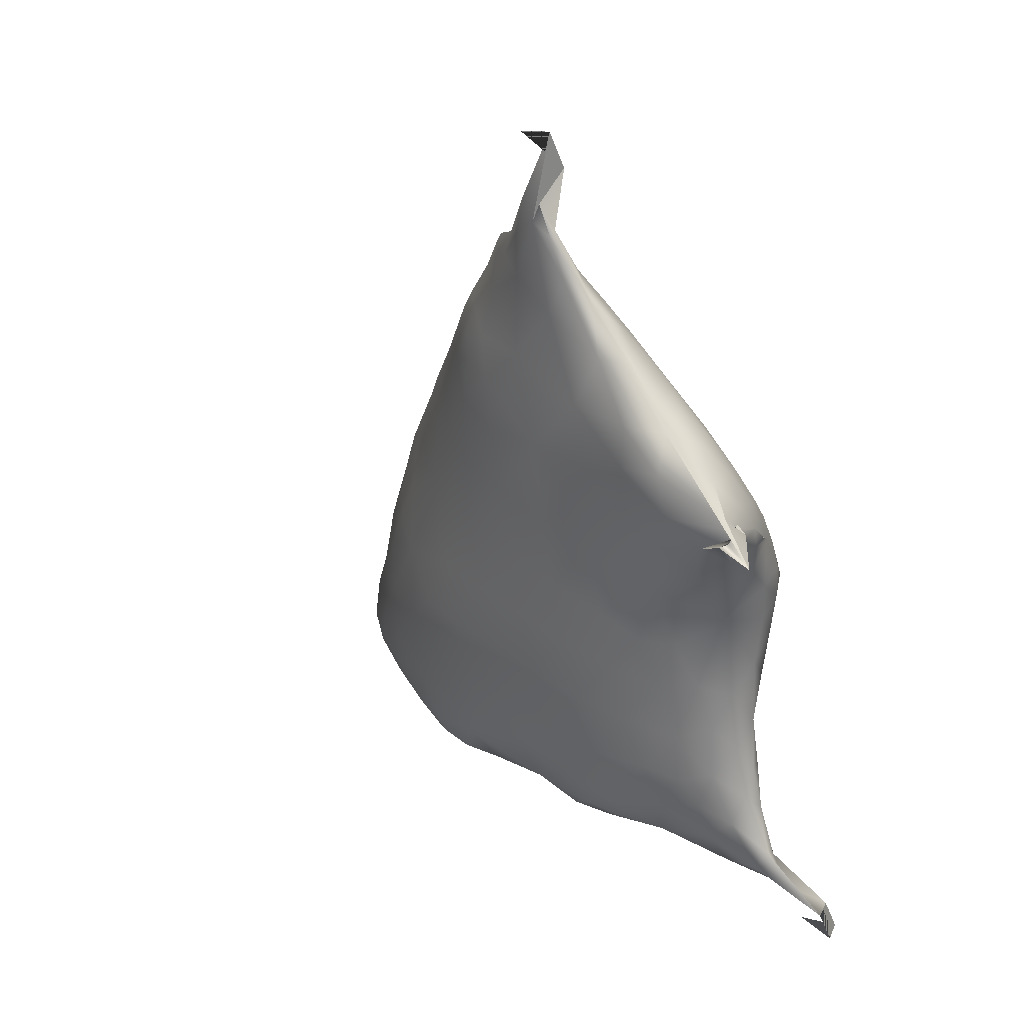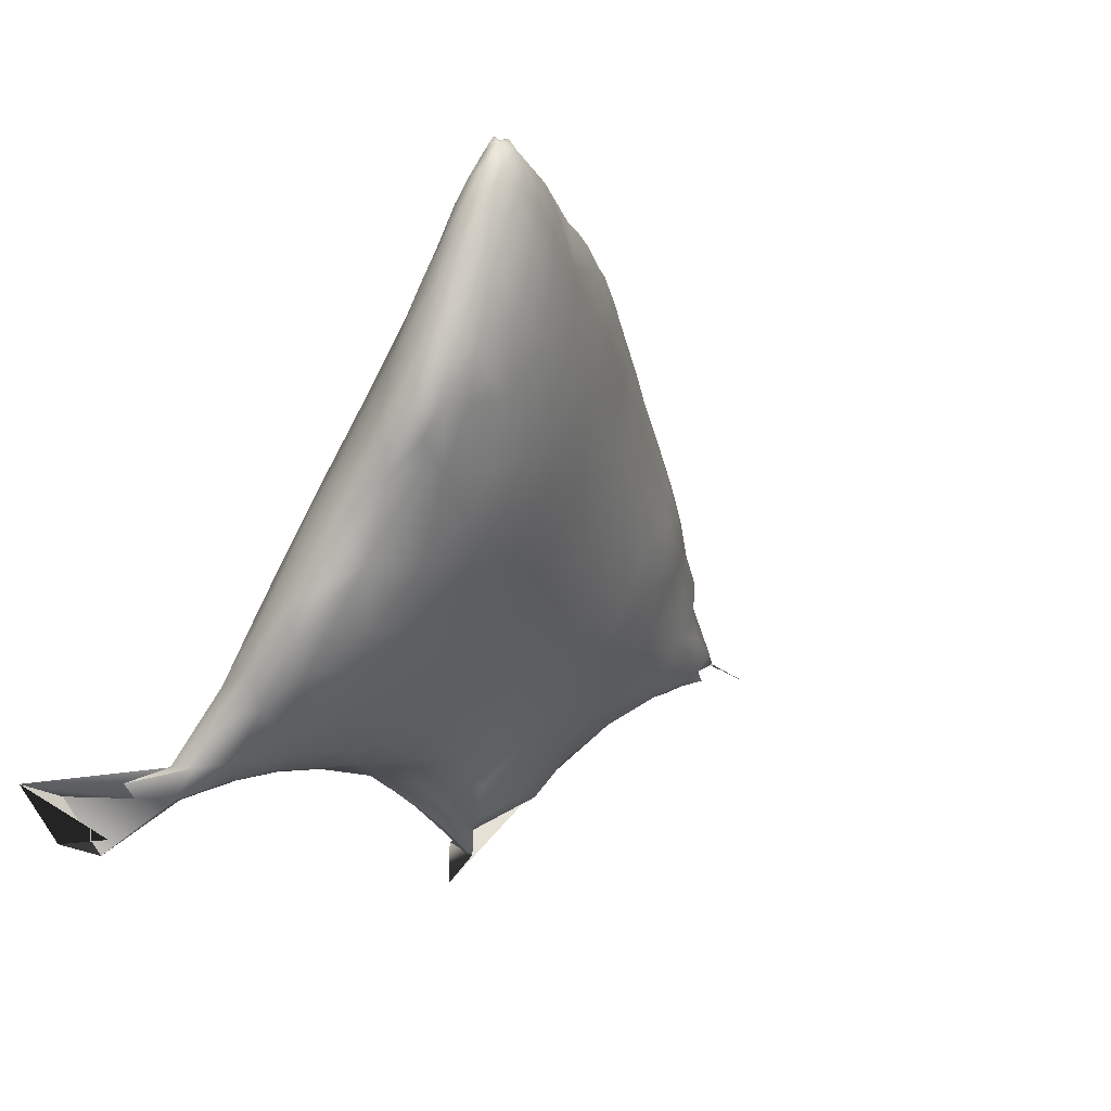
<metadata>
{"format":"obj","ext":"obj","renderer":"f3d","projection":"perspective","resolution":1024,"background":"white","views":[{"elev":-43.7,"azim":108.7,"up":"+Z"},{"elev":-26.4,"azim":-43.3,"up":"+Z"}]}
</metadata>
<code>
v 317 161.2 370
v 317.5 161.2 369.7
v 316.7 160.9 370.1
v 317 160.9 370
v 316.5 160.6 369.9
v 316.7 160.7 370
v 317.8 162.3 369.2
v 317.2 161.8 369.6
v 317.9 161.9 369.4
v 318.6 162.4 368.8
v 316.6 161.3 369.8
v 318.2 161.7 369.2
v 316.2 160.8 369.7
v 316 160.2 369.4
v 316.8 160.4 369.6
v 317.2 162.5 369.1
v 317.9 163 368.6
v 319.5 162.9 368.1
v 316.5 161.9 369.3
v 319.6 162.2 368
v 315.9 161.2 369.3
v 318.7 161.7 368.7
v 315.4 160.4 369.1
v 318.1 161.1 369
v 317.5 160.6 369.2
v 314.8 159.3 368.5
v 316 159.7 369
v 317.9 163.8 367.7
v 319 163.4 367.9
v 316.5 162.5 368.7
v 317 163.1 368.3
v 319.8 163.4 367.7
v 320.3 163.1 367.5
v 315.7 161.9 368.6
v 320.4 162.5 367.5
v 315 160.9 368.5
v 314.5 160 368.4
v 313.6 159.2 367.8
v 317.8 160.5 368.6
v 312.7 158 367.4
v 313.7 158.6 368
v 315.6 159 368.2
v 316.9 159.8 368.7
v 311.2 156.6 367.2
v 311.8 157 367.3
v 313.8 158.1 367.8
v 314.8 158.5 368.1
v 310.5 156.1 366.9
v 310.7 156.2 367
v 312.6 157.1 367.3
v 311.4 156.4 367.1
v 310.5 156 366.8
v 310.8 156 367
v 316.8 163.8 367.2
v 320.1 164 367
v 321.2 163.7 366.6
v 315.9 162.8 367.7
v 322.3 163.5 366
v 314.7 161.7 367.6
v 321.2 162.8 366.8
v 313.8 160.3 367.5
v 320.3 161.9 367.2
v 318.9 161.1 367.9
v 317.6 159.9 367.7
v 316.5 159.2 367.9
v 310.8 156.6 366.9
v 311.5 157.3 367
v 314.7 158.1 367.7
v 310.5 156.3 366.7
v 313.6 157.3 367
v 312.3 156.6 367
v 311 155.9 366.8
v 311.6 156.1 366.7
v 315.7 163.8 366.4
v 316.6 164.4 366.2
v 317.6 164.5 366.6
v 318.9 164.4 366.8
v 322.2 164.2 365.7
v 323.1 164 365.4
v 323.6 163.9 365.2
v 314.6 162.7 366.3
v 323.2 163.6 365.4
v 313.4 161.2 366.2
v 322.3 162.9 365.8
v 321.3 162.3 366.4
v 319.7 161.2 366.9
v 320.7 161.6 366.3
v 318.7 160.4 366.8
v 316.7 159 367.1
v 310.8 157.2 366.4
v 314.7 157.8 367.2
v 315.6 158.4 367.3
v 310.3 156.5 366.2
v 312.5 156.5 366.4
v 310.3 156.1 366.2
v 311.1 155.9 366.3
v 311.7 156.1 366
v 310.7 155.9 366.3
v 315.9 164.5 365.4
v 317 165.1 365.3
v 318.4 165.1 365.8
v 319.1 165 366.1
v 314.7 163.9 364.9
v 319.9 164.8 366.1
v 321 164.6 365.9
v 323.7 164.1 365
v 323.9 163.9 364.9
v 324.3 164 364.6
v 313.3 162.5 364.6
v 324.1 163.8 364.6
v 323.3 163.3 364.9
v 321.6 162.2 365.7
v 322.4 162.6 365.2
v 319.7 160.9 365.9
v 320.9 161.6 365.4
v 318.7 160.2 365.9
v 316.1 158.5 366.2
v 317.6 159.5 366.3
v 310.3 157 365.7
v 314.8 157.7 366.5
v 310.2 156.5 365.6
v 312.4 156.4 365.7
v 313.6 157.1 365.8
v 310.5 156.2 365.5
v 311 156 365.7
v 311.8 156.3 365.1
v 316.9 165.8 363.9
v 315.6 165 364.1
v 318.2 165.8 364.5
v 319.3 165.5 365.3
v 320.6 165.4 365
v 313.6 164.4 362.4
v 322 165.1 364.9
v 323.3 164.6 364.8
v 324 164.4 364.6
v 324.6 164.3 364.2
v 324 163.8 364.3
v 321.9 162.2 365
v 322.6 162.8 364.5
v 320.2 161.2 364.8
v 321.2 161.9 364.5
v 312.1 158.9 366.4
v 318 159.8 365.3
v 319 160.5 365
v 310.7 157.8 365.4
v 316.9 159.1 365.2
v 310.2 157.2 364.9
v 315 157.9 365.4
v 315.9 158.5 365.2
v 312.8 156.8 364.8
v 311 156.5 364.5
v 315.9 166 362.5
v 317.9 166.6 362.8
v 319.7 166.2 363.8
v 327.5 165.5 363.6
v 321.4 165.9 363.8
v 323 165.5 363.7
v 325.4 165.3 363.5
v 326 166 364
v 327 166 364
v 324.3 165 364
v 325.1 164.9 363.8
v 325.8 165 363.6
v 324.9 164.6 363.6
v 323.4 163.5 363.9
v 324.3 164.1 363.9
v 322 162.3 364.3
v 312 160.7 364.6
v 319.4 160.9 364.1
v 320.5 161.8 363.7
v 321.6 162.3 363.9
v 311 159.1 364.5
v 317.8 160.1 364
v 310.4 158.1 364.3
v 315.6 158.6 364.2
v 314 157.5 364.6
v 310.3 156.8 364.6
v 312 156.9 364
v 313 157.3 363.9
v 316.7 167.2 361.3
v 319.4 167 362.3
v 320.8 166.7 362.6
v 322.2 166.3 362.8
v 326 165.4 363
v 323.1 166 362.9
v 324.1 165.7 363
v 325.3 165.6 362.9
v 325.5 165.1 363.1
v 324.1 164.3 363.2
v 322.3 162.8 363.7
v 321.5 162.6 363.2
v 322.4 163.7 362.7
v 312 162.1 363
v 319.2 161.4 363.1
v 320.4 162.4 362.7
v 311 160.5 363.1
v 317.8 161 362.5
v 310.4 158.9 363.1
v 316.3 159.8 362.9
v 315 158.9 362.9
v 313.9 158.7 362.3
v 315.1 159.6 362
v 314 158.1 363.4
v 312.5 157.9 362.7
v 310.2 157.6 363.8
v 310.5 157.2 363.5
v 311.2 157.3 363
v 317.1 167.8 360.6
v 318.4 167.7 361
v 320.1 167.4 361.3
v 321.6 166.9 361.5
v 322.9 166.3 362
v 323.9 165.9 361.9
v 324.8 165.6 362.4
v 325.3 165.4 362.7
v 323.6 164.9 362.2
v 324.4 165.5 362.2
v 321.3 163.1 362.5
v 320.6 163.5 361.5
v 311.8 163 361.6
v 319.1 162.2 362
v 311 161.7 361.8
v 317.7 161.9 361.3
v 310.5 160.4 361.7
v 316.4 160.7 361.7
v 314 159.5 361.3
v 315.1 160.6 361
v 313 158.8 361.6
v 311.8 158.9 361.2
v 313 159.5 360.9
v 311.6 157.9 362.2
v 310.3 158 362.7
v 310.6 157.7 362.5
v 317.5 168.1 360
v 318.3 168.1 360
v 318.9 168.1 360
v 316.2 167.6 360.5
v 316.6 168 360.1
v 319.7 167.9 360.3
v 320.8 167.5 360.5
v 314.9 166.6 360.6
v 321.6 167.2 360.4
v 322.2 166.8 360.9
v 322.8 166.5 361.1
v 323 166.3 360.9
v 323 165.8 361.1
v 320.7 164.7 360.4
v 322 164.9 361.1
v 311.8 164 360.3
v 318.9 163.2 360.8
v 319.7 164.2 360.4
v 311 162.7 360.5
v 317.5 162.9 360.2
v 310.6 161.5 360.8
v 316.3 161.7 360.6
v 313.9 160.4 360.4
v 315 161.6 360
v 312.6 160.4 360
v 310.4 159.2 361.7
v 311 158 362
v 311 158.5 361.4
v 310.6 158.3 361.8
v 316.7 168.1 359.7
v 319.5 168.1 359.4
v 315.9 167.7 359.8
v 320.4 167.8 359.5
v 321.2 167.5 359.7
v 314 166.7 359.4
v 314.9 167.2 359.6
v 312.8 165.7 359.6
v 321 165.6 359.8
v 321.9 165.9 360.1
v 311.4 164.7 358.8
v 318.5 164.2 359.8
v 319.7 165.2 359.5
v 310.9 163.5 359.3
v 317.1 164 359.3
v 310.6 162.3 359.7
v 316.1 162.7 359.6
v 313.7 161.5 359.4
v 314.8 162.6 359.1
v 312.4 161.6 358.8
v 310.6 160.8 360.3
v 310.9 159.3 360.9
v 317.2 168.1 359.4
v 318.4 168.1 359.2
v 319.4 168.1 358.7
v 320.2 167.9 358.7
v 315.5 167.5 359.1
v 316.4 167.9 359.3
v 320.9 167.6 358.8
v 313.3 166.5 358.6
v 314.4 167 358.9
v 321.9 166.9 359.6
v 311.6 165.7 358.1
v 312.4 166.1 358.3
v 321.3 166.5 359
v 311 165.2 357.7
v 319.3 166.1 358.7
v 320.4 166.3 358.7
v 310.7 164.2 358
v 316.6 164.7 358.7
v 318 165.4 358.9
v 310.6 163.1 358.8
v 315.8 163.7 358.8
v 313.4 162.6 358.4
v 314.5 163.7 358.3
v 312.6 162.3 358.2
v 311.4 160.6 359.7
v 318.9 168.2 358.8
v 316.3 167.5 358.8
v 317.2 167.8 359
v 318.1 167.7 358.7
v 318.9 168 358.6
v 319.6 167.9 358.2
v 320.2 167.9 358
v 320.7 167.7 357.9
v 312.6 166.4 357.8
v 313.8 166.6 358.1
v 315.3 167.1 358.5
v 319.1 167.4 358.2
v 320.2 167.7 357.7
v 320 168 358
v 311 165.8 357
v 311.7 166.1 357.4
v 319.8 166.9 358.1
v 316.5 165.5 358.4
v 317 166.8 358.5
v 318.7 166.6 358.4
v 315.5 164.7 358.3
v 314.2 164.8 357.7
v 315.4 165.7 358
v 310.7 163.3 358.1
v 313.3 163.7 357.8
v 310.6 162.1 359
v 312.6 163 357.9
v 312 162.3 358.1
v 311.5 161.8 358.6
v 311.9 166.2 357
v 312.9 166.3 357.4
v 320.2 167.4 357.6
v 320 168 357
v 310.4 166.1 356
v 310.9 166.2 356.3
v 313.6 166.1 357.5
v 314.9 166.4 358
v 310.5 165.5 356.6
v 314.3 165.7 357.6
v 313.1 165.4 357.2
v 310.7 164.3 357.3
v 313.1 164.5 357.3
v 311.2 163.6 357.4
v 312.3 163.9 357.3
v 312.4 164.8 357
v 311 162.3 358.4
v 311.9 163.1 357.7
v 310.8 161.4 359.1
v 311.1 161.5 358.9
v 310.4 166.3 355.7
v 308 167 356
v 309 167 356
v 311.2 166.1 356.2
v 312.4 166 357
v 311.9 165.5 356.7
v 310.7 165.1 356.5
v 311.5 164.8 356.8
v 311.5 162.6 357.9
v 309.8 166.5 355.2
v 309 167 355
v 310 167 355
v 310.8 165.8 356.1
v 310.5 156.1 366.9
v 310.5 156.1 366.9
v 324.3 164 364.6
v 324.6 164.3 364.2
v 325.4 165.3 363.5
v 326 166 364
v 326 166 364
v 326 166 364
v 326 166 364
v 327 166 364
v 327 166 364
v 327 166 364
v 325.8 165 363.6
v 325.8 165 363.6
v 326 165.4 363
v 326 165.4 363
v 325.3 165.6 362.9
v 325.5 165.1 363.1
v 325.5 165.1 363.1
v 320.9 167.6 358.8
v 321.9 166.9 359.6
v 318.9 168.2 358.8
v 320.7 167.7 357.9
v 320 168 358
v 320 168 358
v 320 168 358
v 320 168 358
v 319.8 166.9 358.1
v 320.2 167.4 357.6
v 320 168 357
v 320 168 357
v 320 168 357
v 320 168 357
v 310.4 166.1 356
v 310.9 166.2 356.3
v 310.5 165.5 356.6
v 310.5 165.5 356.6
v 308 167 356
v 308 167 356
v 308 167 356
v 308 167 356
v 309 167 356
v 309 167 356
v 309 167 356
v 309 167 356
v 309 167 356
v 309 167 356
v 309 167 356
v 309 167 356
v 311.2 166.1 356.2
v 309 167 355
v 309 167 355
v 309 167 355
v 310 167 355
v 310 167 355
v 310 167 355
f 52 373 69
f 163 381 377
f 361 405 406
f 72 96 73
f 276 273 301
f 350 352 333
f 324 343 347
f 427 362 371
f 192 191 218
f 145 142 172
f 190 167 171
f 4 6 15
f 84 112 113
f 399 400 398
f 291 294 402
f 118 88 64
f 23 37 26
f 38 40 41
f 15 27 43
f 124 121 177
f 42 26 47
f 49 48 52
f 117 89 92
f 392 397 401
f 94 97 122
f 127 100 129
f 245 246 294
f 114 140 115
f 69 372 49
f 201 204 228
f 292 318 296
f 391 342 394
f 202 201 226
f 386 379 188
f 157 185 183
f 282 258 309
f 418 412 424
f 421 370 359
f 410 369 416
f 389 380 382
f 161 135 136
f 90 66 67
f 409 414 408
f 275 299 300
f 300 299 326
f 301 304 276
f 276 304 278
f 358 309 357
f 357 309 283
f 316 288 317
f 317 288 291
f 316 322 323
f 323 322 403
f 1 2 8
f 8 2 9
f 316 317 395
f 395 317 404
f 295 324 298
f 298 324 347
f 3 13 5
f 5 13 14
f 303 327 328
f 328 327 332
f 336 356 353
f 353 356 352
f 322 400 403
f 403 400 398
f 319 345 340
f 340 345 363
f 351 334 353
f 353 334 336
f 355 367 338
f 338 367 337
f 244 212 213
f 213 212 186
f 361 360 405
f 405 360 407
f 344 359 413
f 413 359 370
f 145 90 142
f 142 90 67
f 67 66 44
f 44 66 49
f 364 363 349
f 349 363 345
f 366 364 354
f 354 364 349
f 411 368 422
f 422 368 411
f 50 51 71
f 71 51 73
f 73 51 72
f 72 51 53
f 417 423 425
f 425 423 420
f 365 419 371
f 371 419 426
f 55 104 77
f 77 104 102
f 60 62 85
f 85 62 87
f 87 62 86
f 86 62 63
f 70 94 123
f 123 94 122
f 74 99 103
f 103 99 128
f 80 106 79
f 79 106 134
f 110 107 111
f 111 107 82
f 107 110 108
f 108 110 375
f 111 137 110
f 110 137 375
f 90 145 119
f 119 145 147
f 135 107 136
f 136 107 374
f 118 146 143
f 143 146 173
f 209 180 153
f 153 180 152
f 160 155 159
f 159 155 160
f 163 377 158
f 158 377 388
f 376 162 384
f 384 162 136
f 172 174 145
f 145 174 147
f 146 175 173
f 173 175 199
f 192 190 191
f 191 190 171
f 303 328 329
f 329 328 321
f 255 223 225
f 225 223 197
f 209 153 181
f 181 153 154
f 132 249 220
f 220 249 252
f 279 253 255
f 255 253 223
f 230 228 229
f 229 228 204
f 201 228 226
f 226 228 230
f 234 208 209
f 209 208 180
f 209 236 235
f 235 236 286
f 211 212 243
f 243 212 244
f 219 247 248
f 248 247 271
f 305 277 279
f 279 277 253
f 233 260 207
f 207 260 231
f 234 285 263
f 263 285 290
f 238 265 237
f 237 265 241
f 277 305 302
f 302 305 330
f 309 338 282
f 282 338 337
f 29 18 32
f 32 18 33
f 32 33 55
f 266 240 267
f 267 240 242
f 267 242 294
f 390 164 189
f 189 164 166
f 189 166 165
f 91 70 120
f 120 70 123
f 120 123 148
f 246 272 294
f 294 272 297
f 294 297 396
f 178 151 207
f 207 151 206
f 207 206 233
f 9 12 10
f 10 12 22
f 10 22 20
f 2 25 24
f 24 25 39
f 24 39 63
f 378 184 187
f 187 184 215
f 187 215 214
f 98 52 95
f 95 52 69
f 95 69 93
f 172 198 174
f 174 198 205
f 174 205 147
f 125 124 151
f 151 124 177
f 151 177 206
f 288 266 291
f 291 266 267
f 291 267 294
f 32 55 29
f 29 55 77
f 29 77 28
f 340 318 319
f 319 318 292
f 319 292 293
f 313 286 314
f 314 286 393
f 314 393 287
f 286 313 312
f 312 313 328
f 312 328 311
f 74 75 99
f 99 75 100
f 99 100 128
f 128 100 127
f 282 337 308
f 308 337 336
f 308 336 306
f 306 336 334
f 270 295 273
f 273 295 298
f 273 298 301
f 301 298 347
f 178 207 204
f 204 207 231
f 204 231 229
f 229 231 260
f 256 258 280
f 280 258 282
f 280 282 306
f 306 282 308
f 269 268 241
f 241 268 270
f 241 270 132
f 132 270 249
f 79 58 82
f 82 58 84
f 82 84 111
f 111 84 113
f 93 121 95
f 95 121 124
f 95 124 98
f 98 124 125
f 287 315 314
f 314 315 321
f 314 321 313
f 313 321 328
f 88 116 114
f 114 116 144
f 114 144 140
f 140 144 169
f 219 251 247
f 247 251 275
f 247 275 271
f 271 275 300
f 270 273 249
f 249 273 276
f 249 276 252
f 252 276 278
f 4 3 6
f 6 3 5
f 6 5 15
f 15 5 14
f 15 14 27
f 132 152 241
f 241 152 180
f 241 180 237
f 237 180 208
f 237 208 238
f 296 318 325
f 325 318 339
f 325 339 344
f 344 339 362
f 344 362 359
f 202 200 201
f 201 200 203
f 201 203 204
f 204 203 179
f 204 179 178
f 88 118 116
f 116 118 143
f 116 143 144
f 144 143 173
f 144 173 169
f 205 198 232
f 232 198 259
f 232 259 262
f 262 259 284
f 262 284 261
f 283 335 357
f 357 335 355
f 357 355 358
f 358 355 338
f 358 338 309
f 9 10 7
f 7 10 17
f 7 17 16
f 16 17 31
f 16 31 30
f 30 31 57
f 109 132 193
f 193 132 220
f 193 220 222
f 222 220 252
f 222 252 254
f 254 252 278
f 28 17 29
f 29 17 10
f 29 10 18
f 18 10 20
f 18 20 33
f 33 20 35
f 17 28 31
f 31 28 54
f 31 54 57
f 57 54 74
f 57 74 81
f 81 74 103
f 209 235 234
f 234 235 286
f 234 286 285
f 285 286 312
f 285 312 290
f 290 312 311
f 26 46 47
f 47 46 68
f 47 68 42
f 42 68 92
f 42 92 65
f 65 92 89
f 78 56 58
f 58 56 60
f 58 60 84
f 84 60 85
f 84 85 112
f 112 85 87
f 46 50 70
f 70 50 71
f 70 71 94
f 94 71 73
f 94 73 97
f 97 73 96
f 54 28 76
f 76 28 77
f 76 77 101
f 101 77 102
f 101 102 130
f 130 102 104
f 74 54 75
f 75 54 76
f 75 76 100
f 100 76 101
f 100 101 129
f 129 101 130
f 336 337 356
f 356 337 367
f 356 367 352
f 352 367 355
f 352 355 333
f 333 355 335
f 246 248 272
f 272 248 271
f 272 271 297
f 297 271 300
f 297 300 396
f 396 300 326
f 37 38 26
f 26 38 41
f 26 41 46
f 46 41 40
f 46 40 50
f 50 40 45
f 50 45 51
f 46 70 68
f 68 70 91
f 68 91 92
f 92 91 120
f 92 120 117
f 117 120 148
f 117 148 149
f 240 211 242
f 242 211 243
f 242 243 294
f 294 243 244
f 294 244 245
f 245 244 213
f 245 213 246
f 318 340 339
f 339 340 363
f 339 363 362
f 362 363 364
f 362 364 371
f 371 364 366
f 371 366 365
f 217 390 216
f 216 390 189
f 216 189 192
f 192 189 165
f 192 165 190
f 190 165 139
f 190 139 167
f 227 256 257
f 257 256 280
f 257 280 281
f 281 280 306
f 281 306 307
f 307 306 334
f 307 334 331
f 331 334 351
f 225 227 255
f 255 227 257
f 255 257 279
f 279 257 281
f 279 281 305
f 305 281 307
f 305 307 330
f 330 307 331
f 269 293 268
f 268 293 292
f 268 292 270
f 270 292 296
f 270 296 295
f 295 296 325
f 295 325 324
f 324 325 344
f 324 344 343
f 241 265 269
f 269 265 289
f 269 289 293
f 293 289 320
f 293 320 319
f 319 320 346
f 319 346 345
f 345 346 348
f 345 348 349
f 125 151 126
f 126 151 178
f 126 178 150
f 150 178 179
f 150 179 176
f 176 179 203
f 176 203 175
f 175 203 200
f 175 200 199
f 199 200 202
f 136 162 161
f 161 162 376
f 161 376 186
f 186 376 187
f 186 187 213
f 213 187 214
f 213 214 217
f 217 214 215
f 217 215 390
f 390 215 387
f 170 194 195
f 195 194 221
f 195 221 219
f 219 221 250
f 219 250 251
f 251 250 274
f 251 274 275
f 275 274 303
f 275 303 299
f 299 303 329
f 299 329 326
f 326 329 321
f 194 197 221
f 221 197 223
f 221 223 250
f 250 223 253
f 250 253 274
f 274 253 277
f 274 277 303
f 303 277 302
f 303 302 327
f 327 302 330
f 327 330 332
f 332 330 331
f 79 82 80
f 80 82 107
f 80 107 106
f 106 107 135
f 106 135 134
f 134 135 161
f 134 161 157
f 157 161 186
f 157 186 185
f 185 186 212
f 185 212 183
f 183 212 211
f 139 138 167
f 167 138 141
f 167 141 171
f 171 141 170
f 171 170 191
f 191 170 195
f 191 195 218
f 218 195 219
f 218 219 192
f 192 219 248
f 192 248 216
f 216 248 246
f 216 246 217
f 217 246 213
f 56 78 105
f 105 78 133
f 105 133 131
f 131 133 156
f 131 156 154
f 154 156 182
f 154 182 181
f 181 182 210
f 181 210 209
f 209 210 239
f 209 239 236
f 236 239 264
f 236 264 286
f 286 264 287
f 286 287 310
f 49 66 69
f 69 66 90
f 69 90 93
f 93 90 119
f 93 119 121
f 121 119 147
f 121 147 177
f 177 147 205
f 177 205 206
f 206 205 232
f 206 232 233
f 233 232 262
f 233 262 260
f 260 262 261
f 260 261 229
f 229 261 284
f 208 234 238
f 238 234 263
f 238 263 265
f 265 263 290
f 265 290 289
f 289 290 311
f 289 311 320
f 320 311 328
f 320 328 346
f 346 328 332
f 346 332 348
f 348 332 331
f 348 331 349
f 349 331 351
f 349 351 354
f 354 351 353
f 354 353 366
f 366 353 352
f 366 352 365
f 365 352 350
f 58 79 78
f 78 79 134
f 78 134 133
f 133 134 157
f 133 157 156
f 156 157 183
f 156 183 182
f 182 183 211
f 182 211 210
f 210 211 240
f 210 240 239
f 239 240 266
f 239 266 264
f 264 266 288
f 264 288 287
f 287 288 316
f 287 316 315
f 315 316 322
f 315 322 321
f 321 322 341
f 321 341 326
f 1 4 2
f 2 4 15
f 2 15 25
f 25 15 43
f 25 43 39
f 39 43 64
f 39 64 63
f 63 64 88
f 63 88 86
f 86 88 114
f 86 114 87
f 87 114 115
f 87 115 112
f 112 115 138
f 112 138 113
f 113 138 139
f 113 139 111
f 111 139 165
f 111 165 137
f 137 165 166
f 137 166 375
f 375 166 164
f 375 164 385
f 385 164 390
f 385 390 383
f 9 2 12
f 12 2 24
f 12 24 22
f 22 24 63
f 22 63 20
f 20 63 62
f 20 62 35
f 35 62 60
f 35 60 33
f 33 60 56
f 33 56 55
f 55 56 105
f 55 105 104
f 104 105 131
f 104 131 130
f 130 131 154
f 130 154 129
f 129 154 153
f 129 153 127
f 127 153 152
f 127 152 128
f 128 152 132
f 128 132 103
f 103 132 109
f 103 109 81
f 9 7 8
f 8 7 16
f 8 16 19
f 19 16 30
f 19 30 34
f 34 30 57
f 34 57 59
f 59 57 81
f 59 81 83
f 83 81 109
f 83 109 168
f 168 109 193
f 168 193 196
f 196 193 222
f 196 222 224
f 224 222 254
f 224 254 283
f 283 254 278
f 283 278 335
f 335 278 304
f 335 304 333
f 333 304 301
f 333 301 350
f 350 301 347
f 350 347 365
f 365 347 415
f 1 8 11
f 11 8 19
f 11 19 21
f 21 19 34
f 21 34 36
f 36 34 59
f 36 59 61
f 61 59 83
f 61 83 142
f 142 83 168
f 142 168 172
f 172 168 196
f 172 196 198
f 198 196 224
f 198 224 259
f 259 224 283
f 259 283 284
f 284 283 309
f 284 309 229
f 229 309 258
f 229 258 230
f 230 258 256
f 230 256 226
f 226 256 227
f 226 227 202
f 202 227 225
f 202 225 199
f 199 225 197
f 199 197 173
f 173 197 194
f 173 194 169
f 169 194 170
f 169 170 140
f 140 170 141
f 140 141 115
f 115 141 138
f 4 1 3
f 3 1 11
f 3 11 13
f 13 11 21
f 13 21 23
f 23 21 36
f 23 36 37
f 37 36 61
f 37 61 38
f 38 61 142
f 38 142 40
f 40 142 67
f 40 67 45
f 45 67 44
f 45 44 51
f 51 44 49
f 51 49 53
f 53 49 52
f 53 52 72
f 72 52 98
f 72 98 96
f 96 98 125
f 96 125 97
f 97 125 126
f 97 126 122
f 122 126 150
f 122 150 123
f 123 150 176
f 123 176 148
f 148 176 175
f 148 175 149
f 149 175 146
f 149 146 117
f 117 146 118
f 117 118 89
f 89 118 64
f 89 64 65
f 65 64 43
f 65 43 42
f 42 43 27
f 42 27 26
f 26 27 14
f 26 14 23
f 23 14 13

</code>
